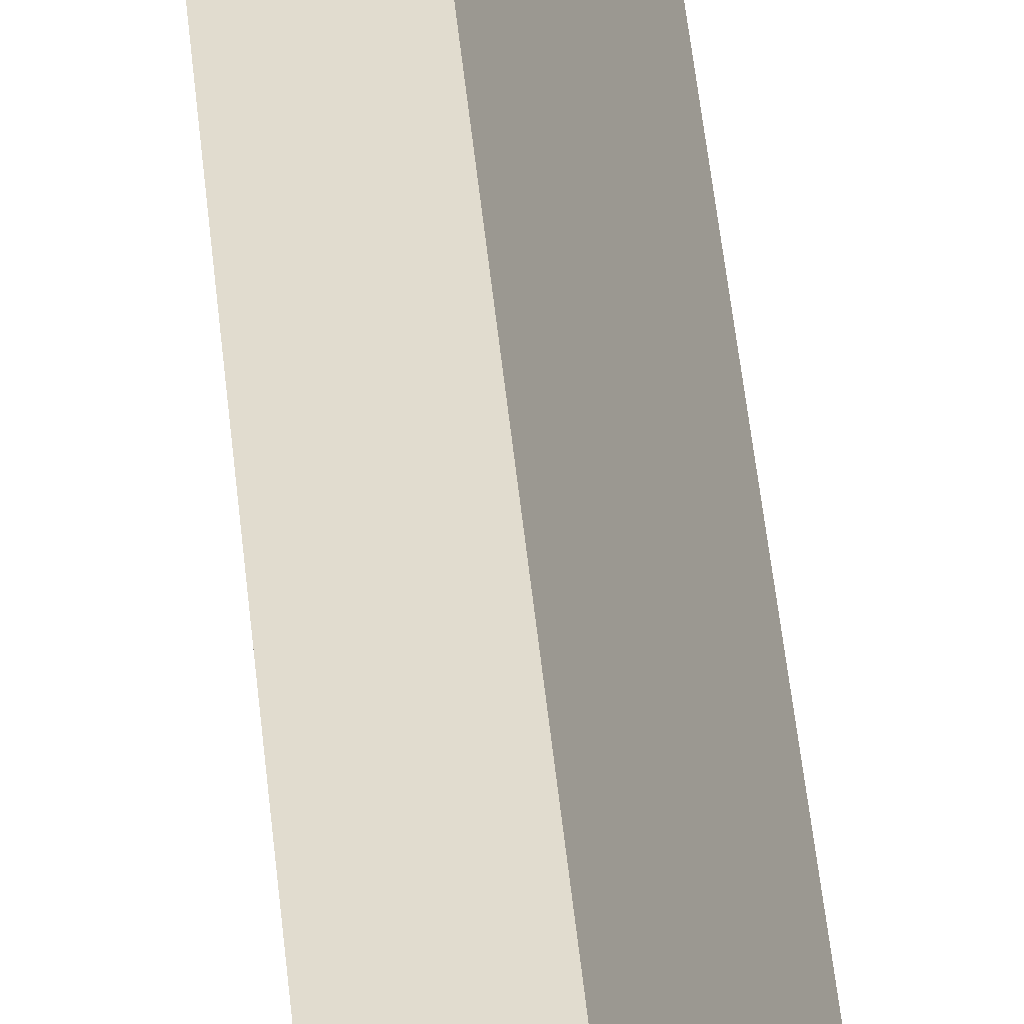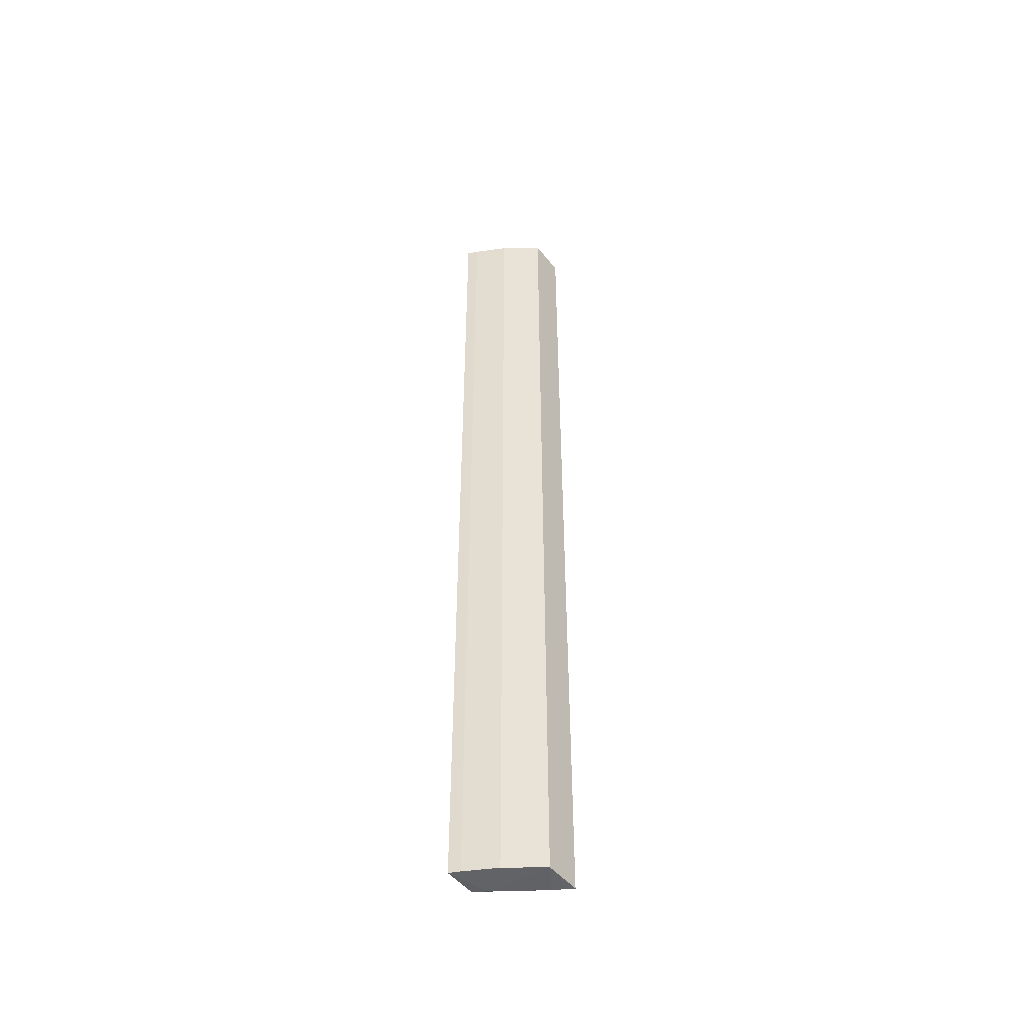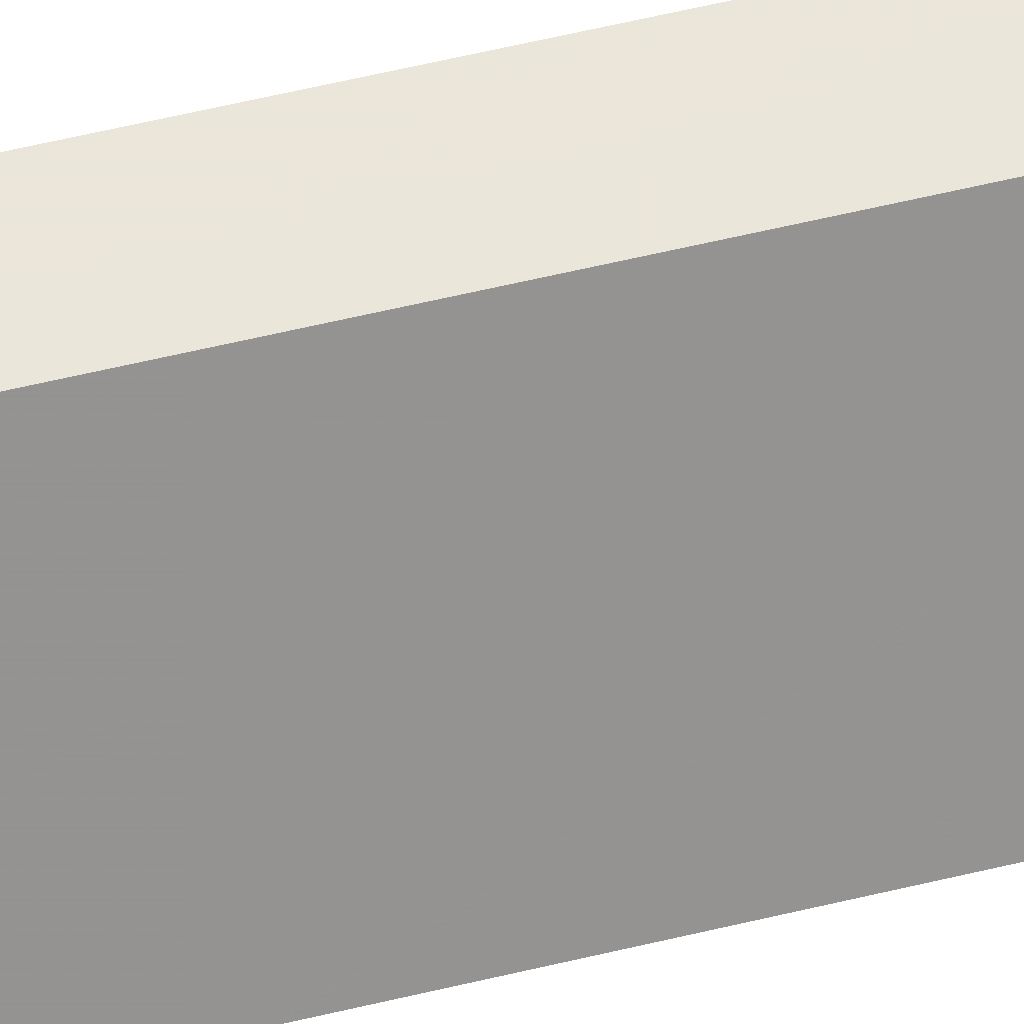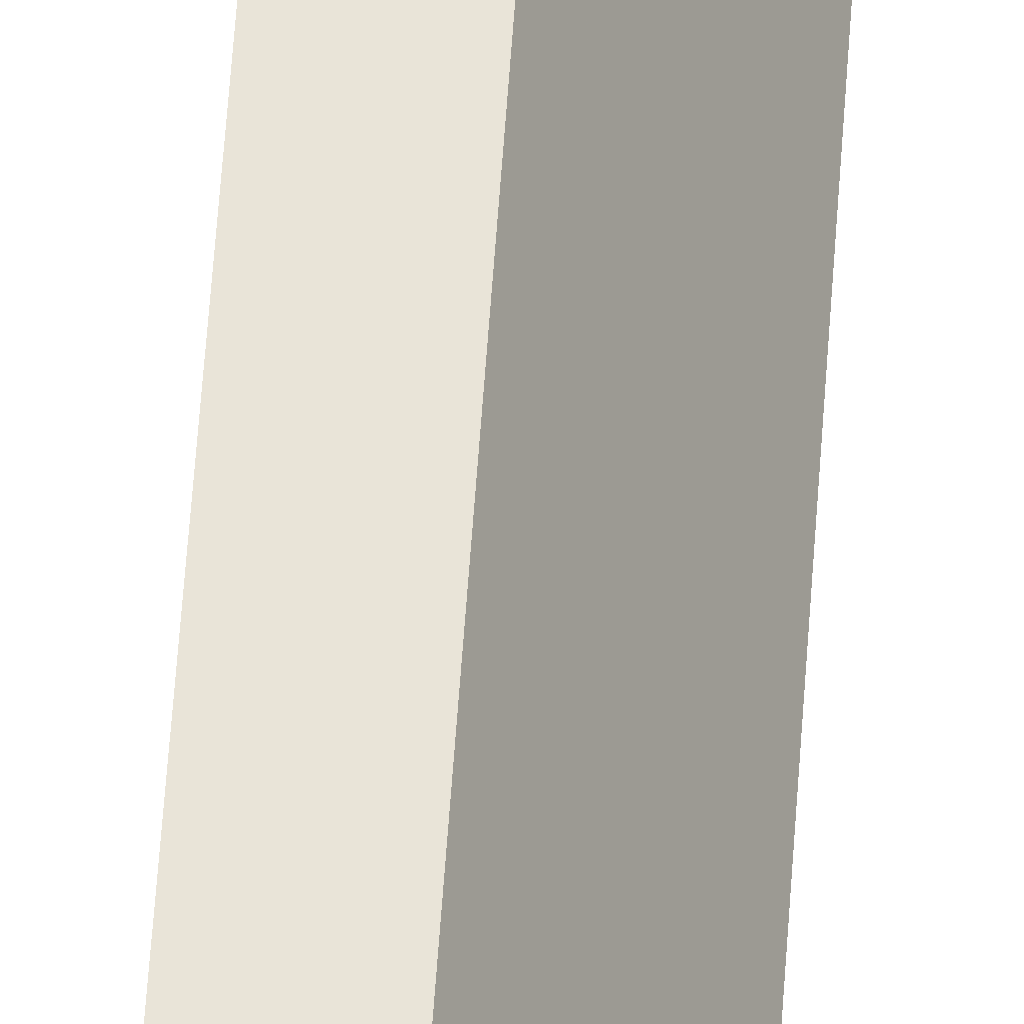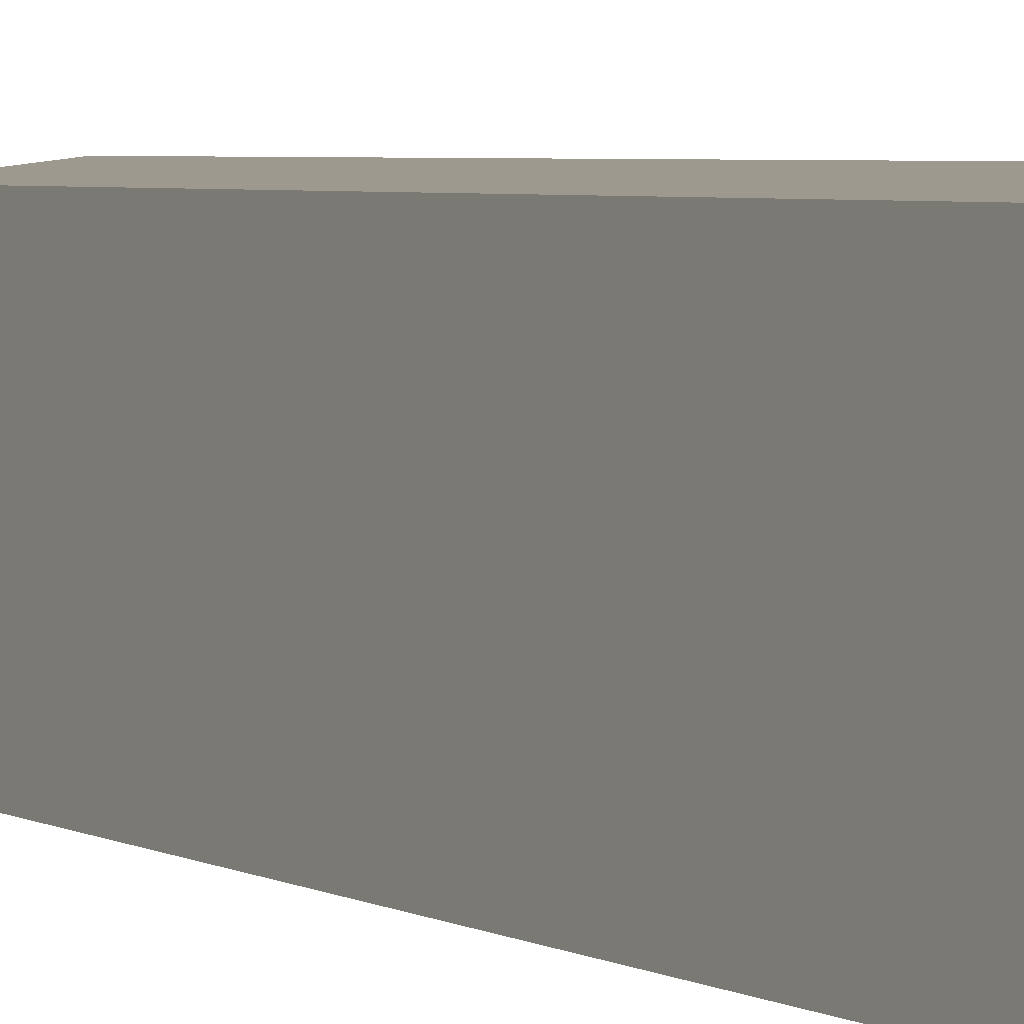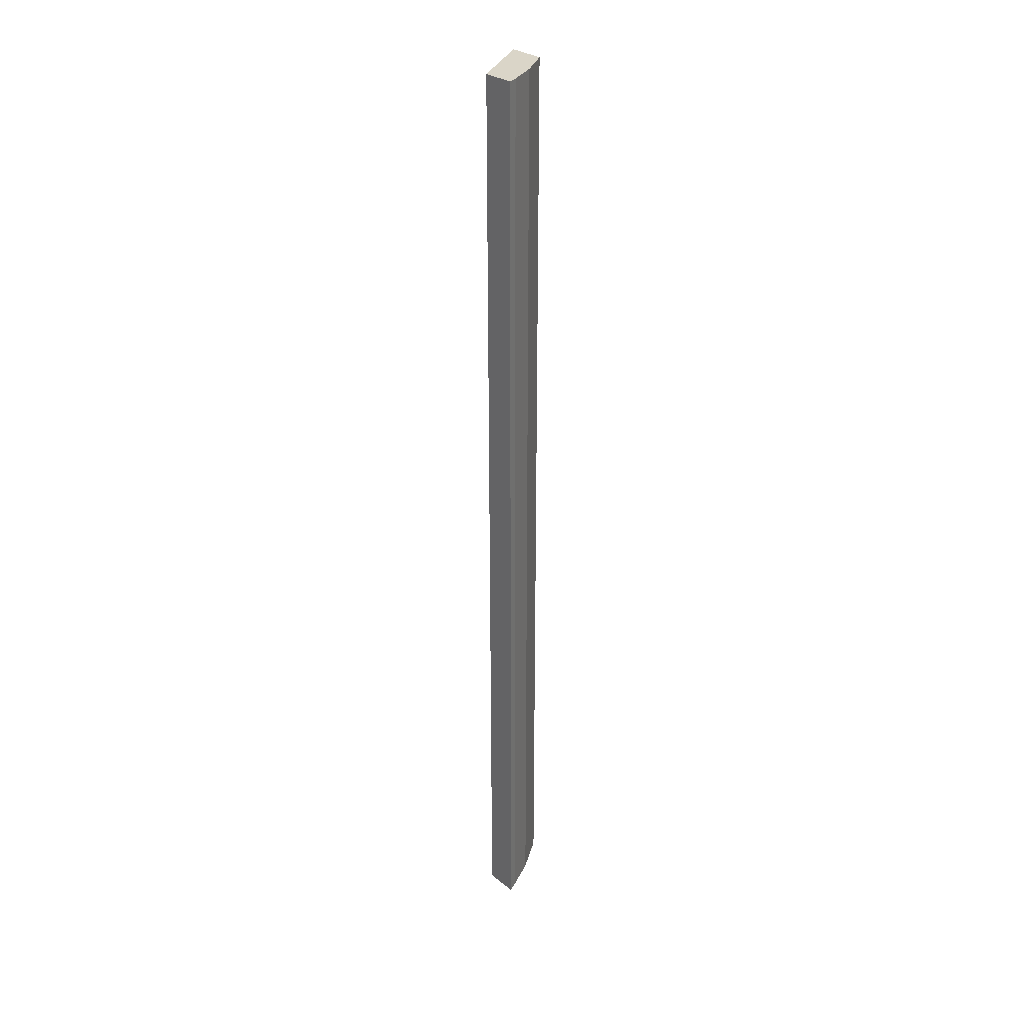
<metadata>
{"format":"obj","ext":"obj","renderer":"f3d","projection":"perspective","resolution":1024,"background":"white","views":[{"elev":34.3,"azim":175.8,"up":"+Z"},{"elev":-48.1,"azim":119.0,"up":"+Y"},{"elev":49.8,"azim":-105.6,"up":"+Z"},{"elev":61.2,"azim":-176.0,"up":"+Z"},{"elev":1.4,"azim":-12.1,"up":"+Z"},{"elev":29.4,"azim":41.9,"up":"+Y"}]}
</metadata>
<code>
v 0.1674 0.33 0.1527
v 0.1674 0.07334 0.1527
v 0.158 0.07334 0.1311
v 0.1479 0.33 0.1297
v 0.1585 0.33 0.1516
v 0.1479 0.07334 0.1297
v 0.158 0.33 0.1311
v 0.1633 0.33 0.1411
v 0.1573 0.07294 0.1478
v 0.1666 0.33 0.1498
v 0.1633 0.07334 0.1411
v 0.1505 0.07297 0.1346
v 0.1585 0.07334 0.1516
v 0.1666 0.07334 0.1498
f 5 2 1
f 5 1 4
f 7 4 1
f 7 6 4
f 7 3 6
f 8 7 1
f 8 3 7
f 10 8 1
f 10 1 2
f 11 3 8
f 11 9 3
f 11 8 10
f 12 6 3
f 12 3 9
f 13 9 2
f 13 2 5
f 13 12 9
f 13 6 12
f 13 5 4
f 13 4 6
f 14 11 10
f 14 10 2
f 14 2 9
f 14 9 11

</code>
